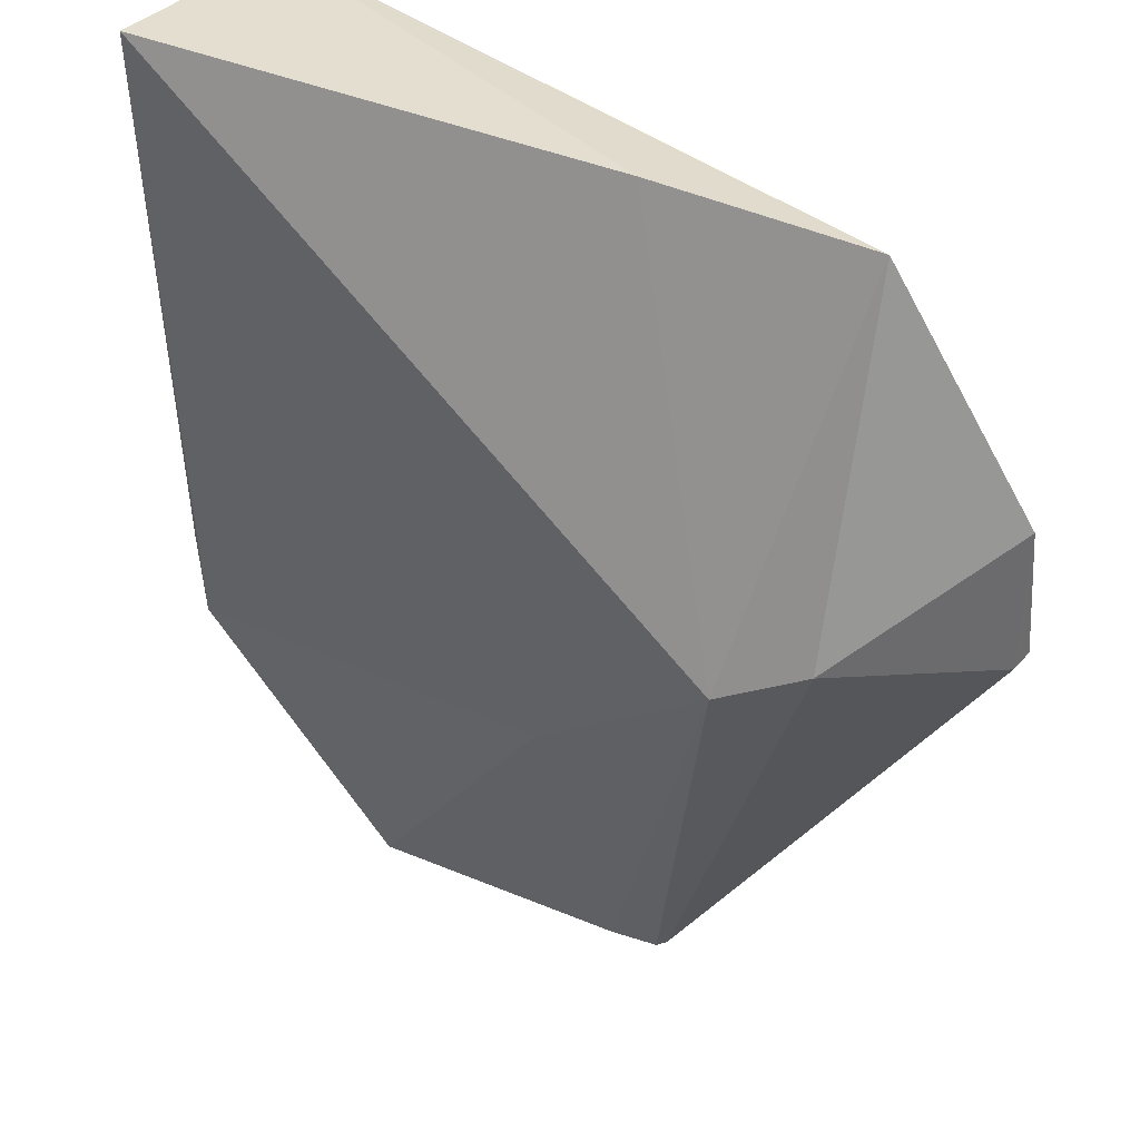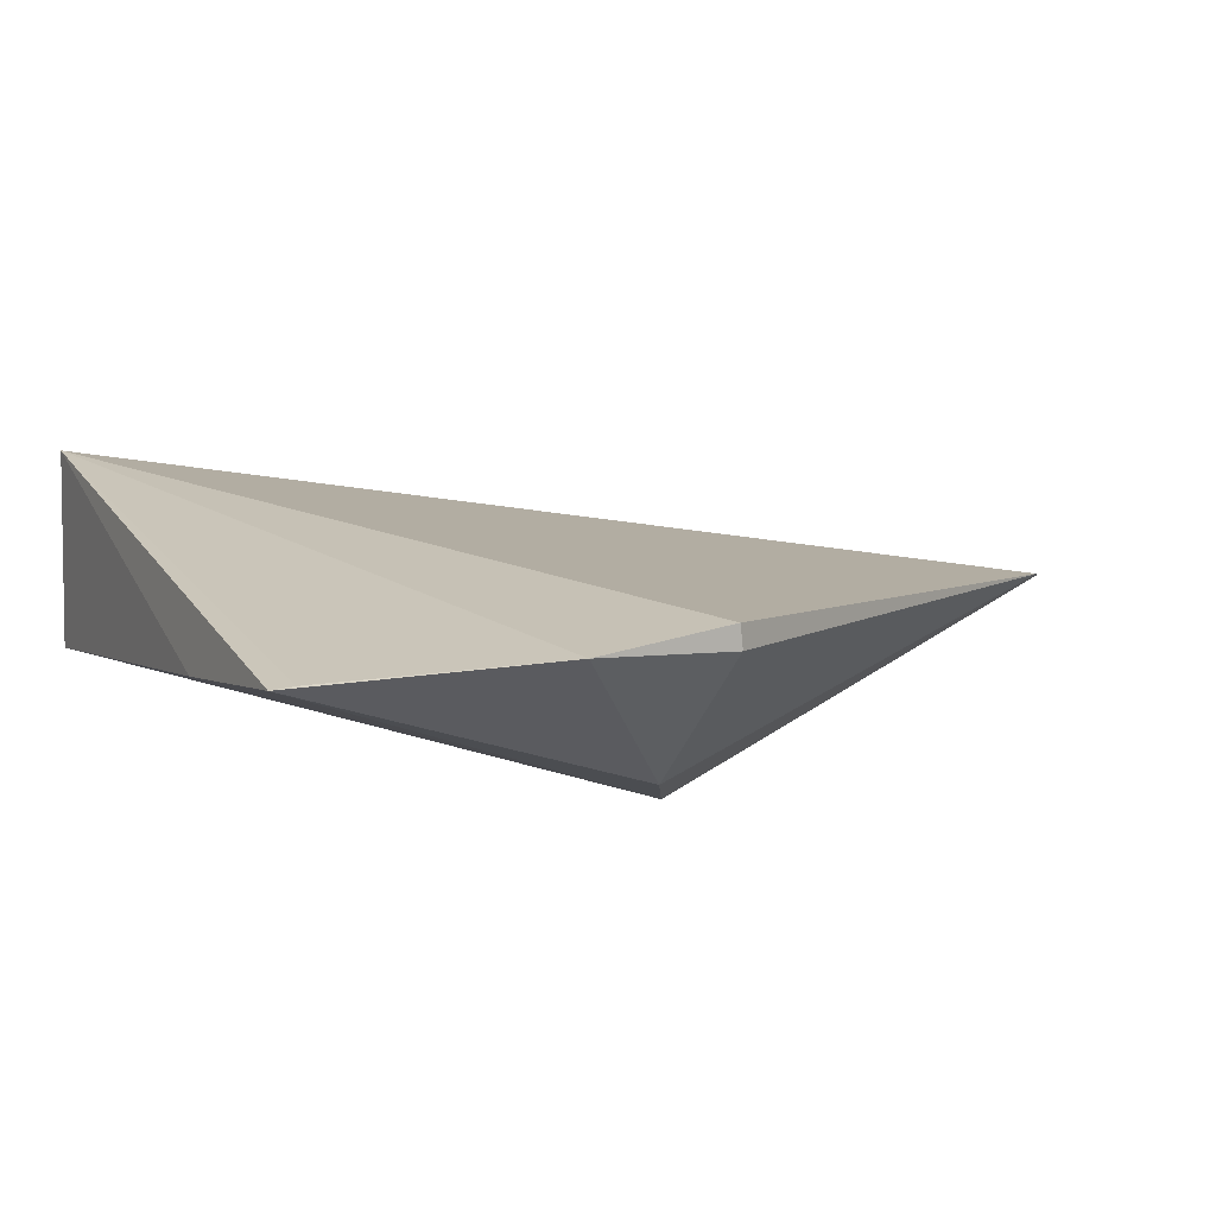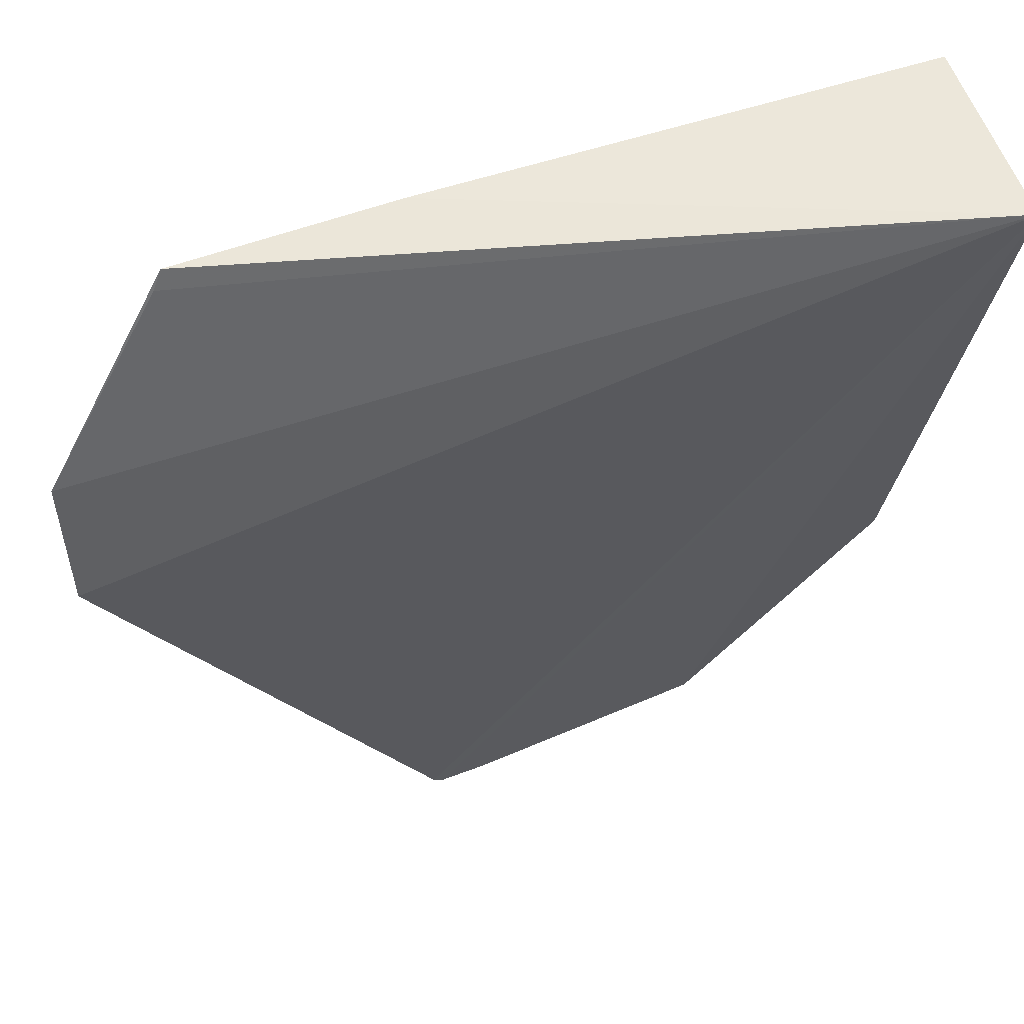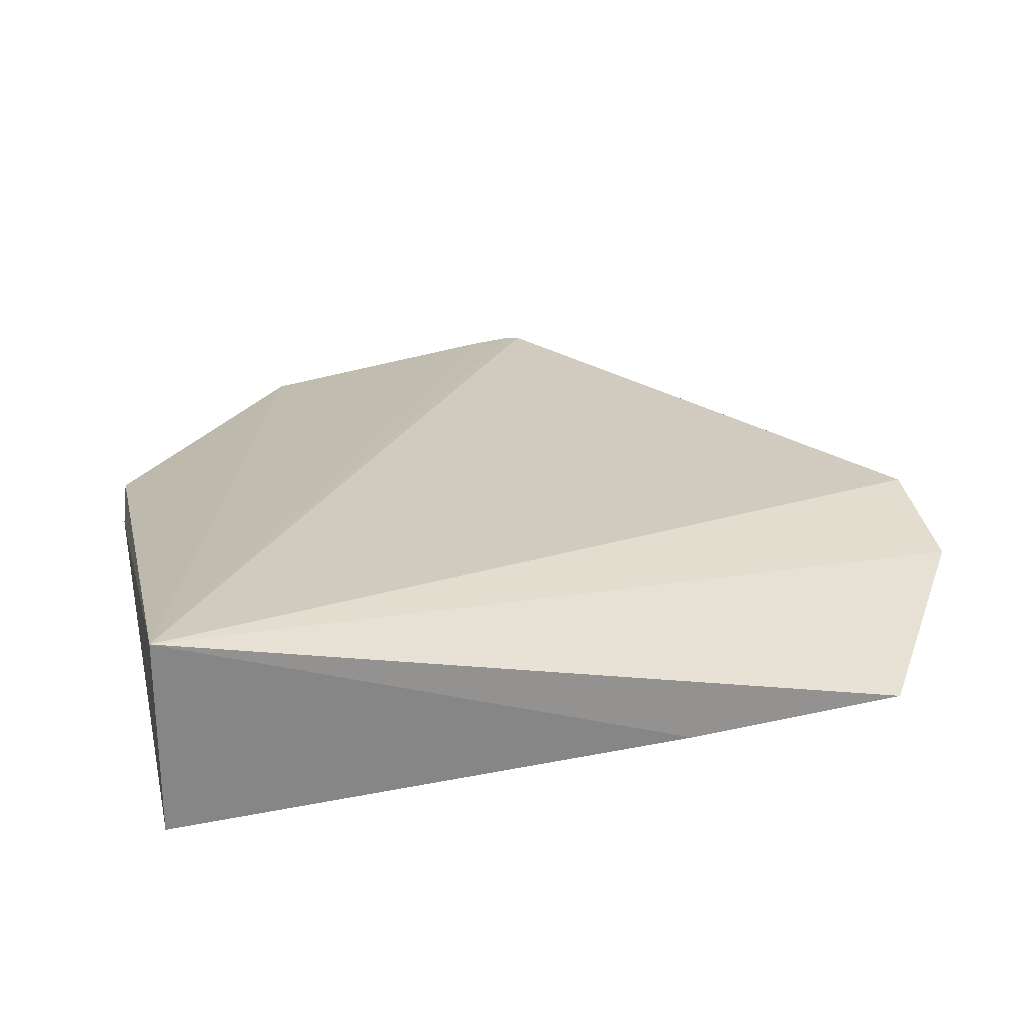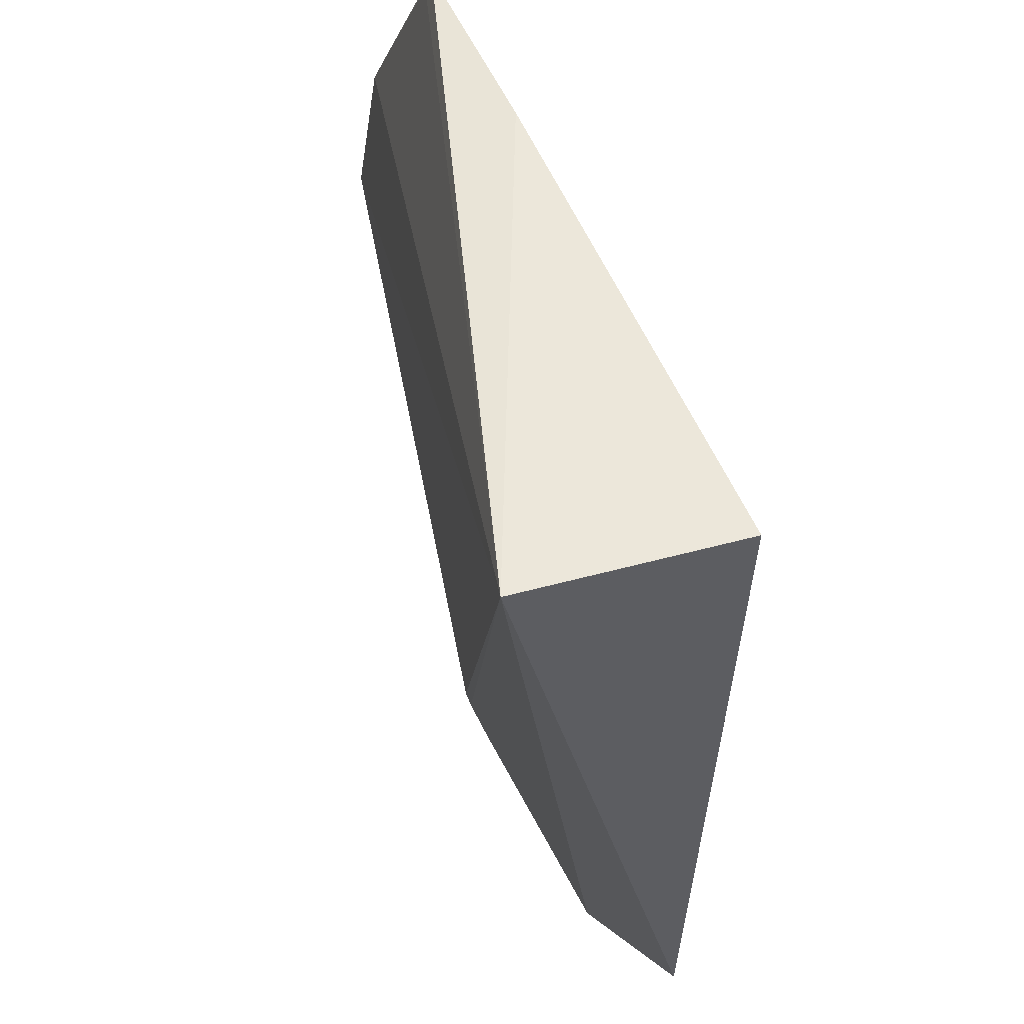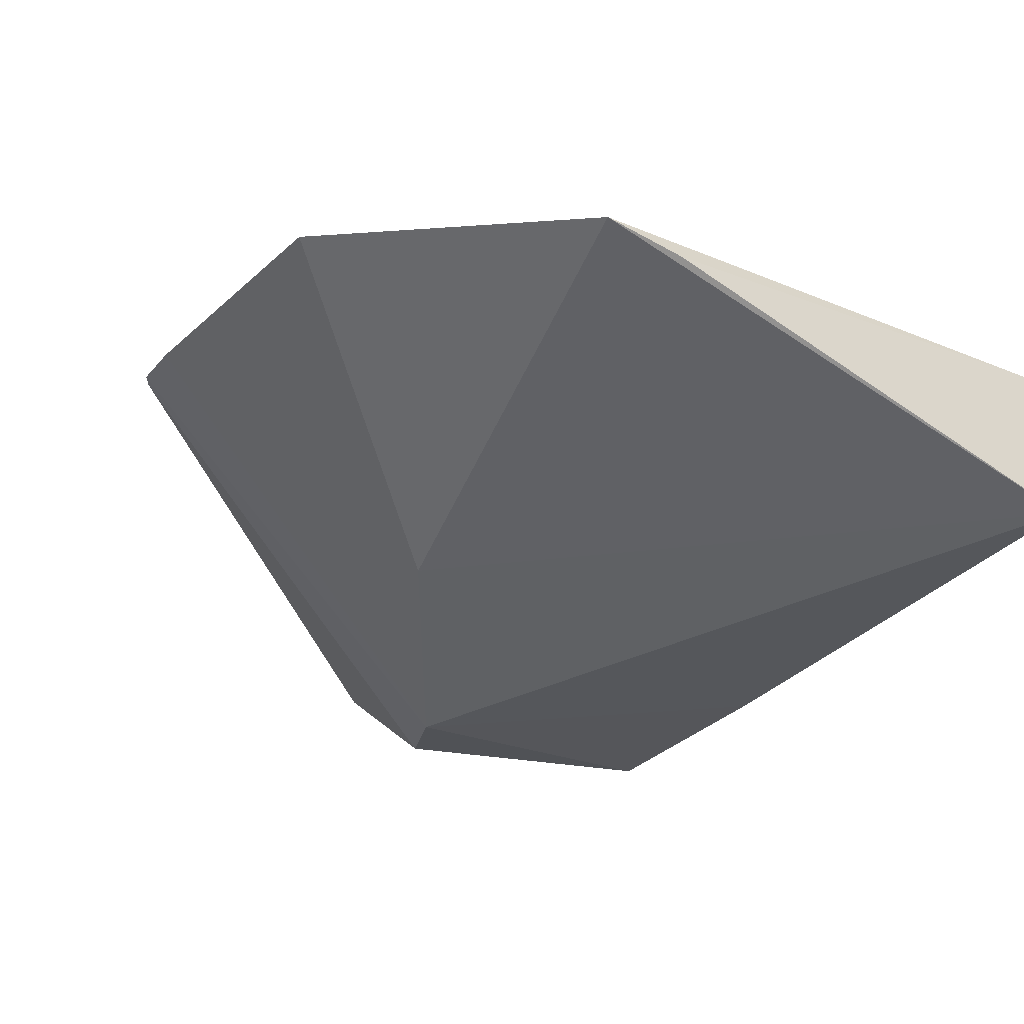
<metadata>
{"format":"obj","ext":"obj","renderer":"f3d","projection":"perspective","resolution":1024,"background":"white","views":[{"elev":36.6,"azim":-144.3,"up":"+Y"},{"elev":6.4,"azim":-114.6,"up":"+Z"},{"elev":52.5,"azim":-17.1,"up":"+Y"},{"elev":28.5,"azim":167.8,"up":"+Z"},{"elev":49.5,"azim":72.8,"up":"+Y"},{"elev":-40.9,"azim":52.0,"up":"+Z"}]}
</metadata>
<code>
v 0.1914 -0.08835 0.04216
v 0.2666 -0.01223 0.03836
v 0.2665 0.2151 0.09848
v 0.009352 0.216 0.04371
v 0.03187 0.08447 -0.0008791
v -0.03608 0.0929 0.06156
v 0.1017 0.02908 0.009924
v 0.267 0.2153 0.0258
v 0.08125 -0.08522 0.0575
v -0.03659 0.1395 0.05404
v 0.2688 0.01907 0.03783
v 0.08572 0.2175 0.03815
v 0.102 -0.08967 0.05426
v 0.004233 0.09854 0.009308
v 0.00618 0.2089 0.04507
v 0.08517 -0.08832 0.05665
v -0.03558 0.09177 0.05338
f 1 2 3
f 7 2 1
f 8 7 5
f 8 2 7
f 9 3 6
f 10 6 3
f 11 8 3
f 11 3 2
f 11 2 8
f 12 8 5
f 12 5 4
f 12 4 3
f 12 3 8
f 13 1 3
f 13 7 1
f 13 5 7
f 14 5 9
f 14 10 4
f 14 4 5
f 15 10 3
f 15 3 4
f 15 4 10
f 16 13 3
f 16 3 9
f 16 9 5
f 16 5 13
f 17 14 9
f 17 9 6
f 17 6 10
f 17 10 14

</code>
